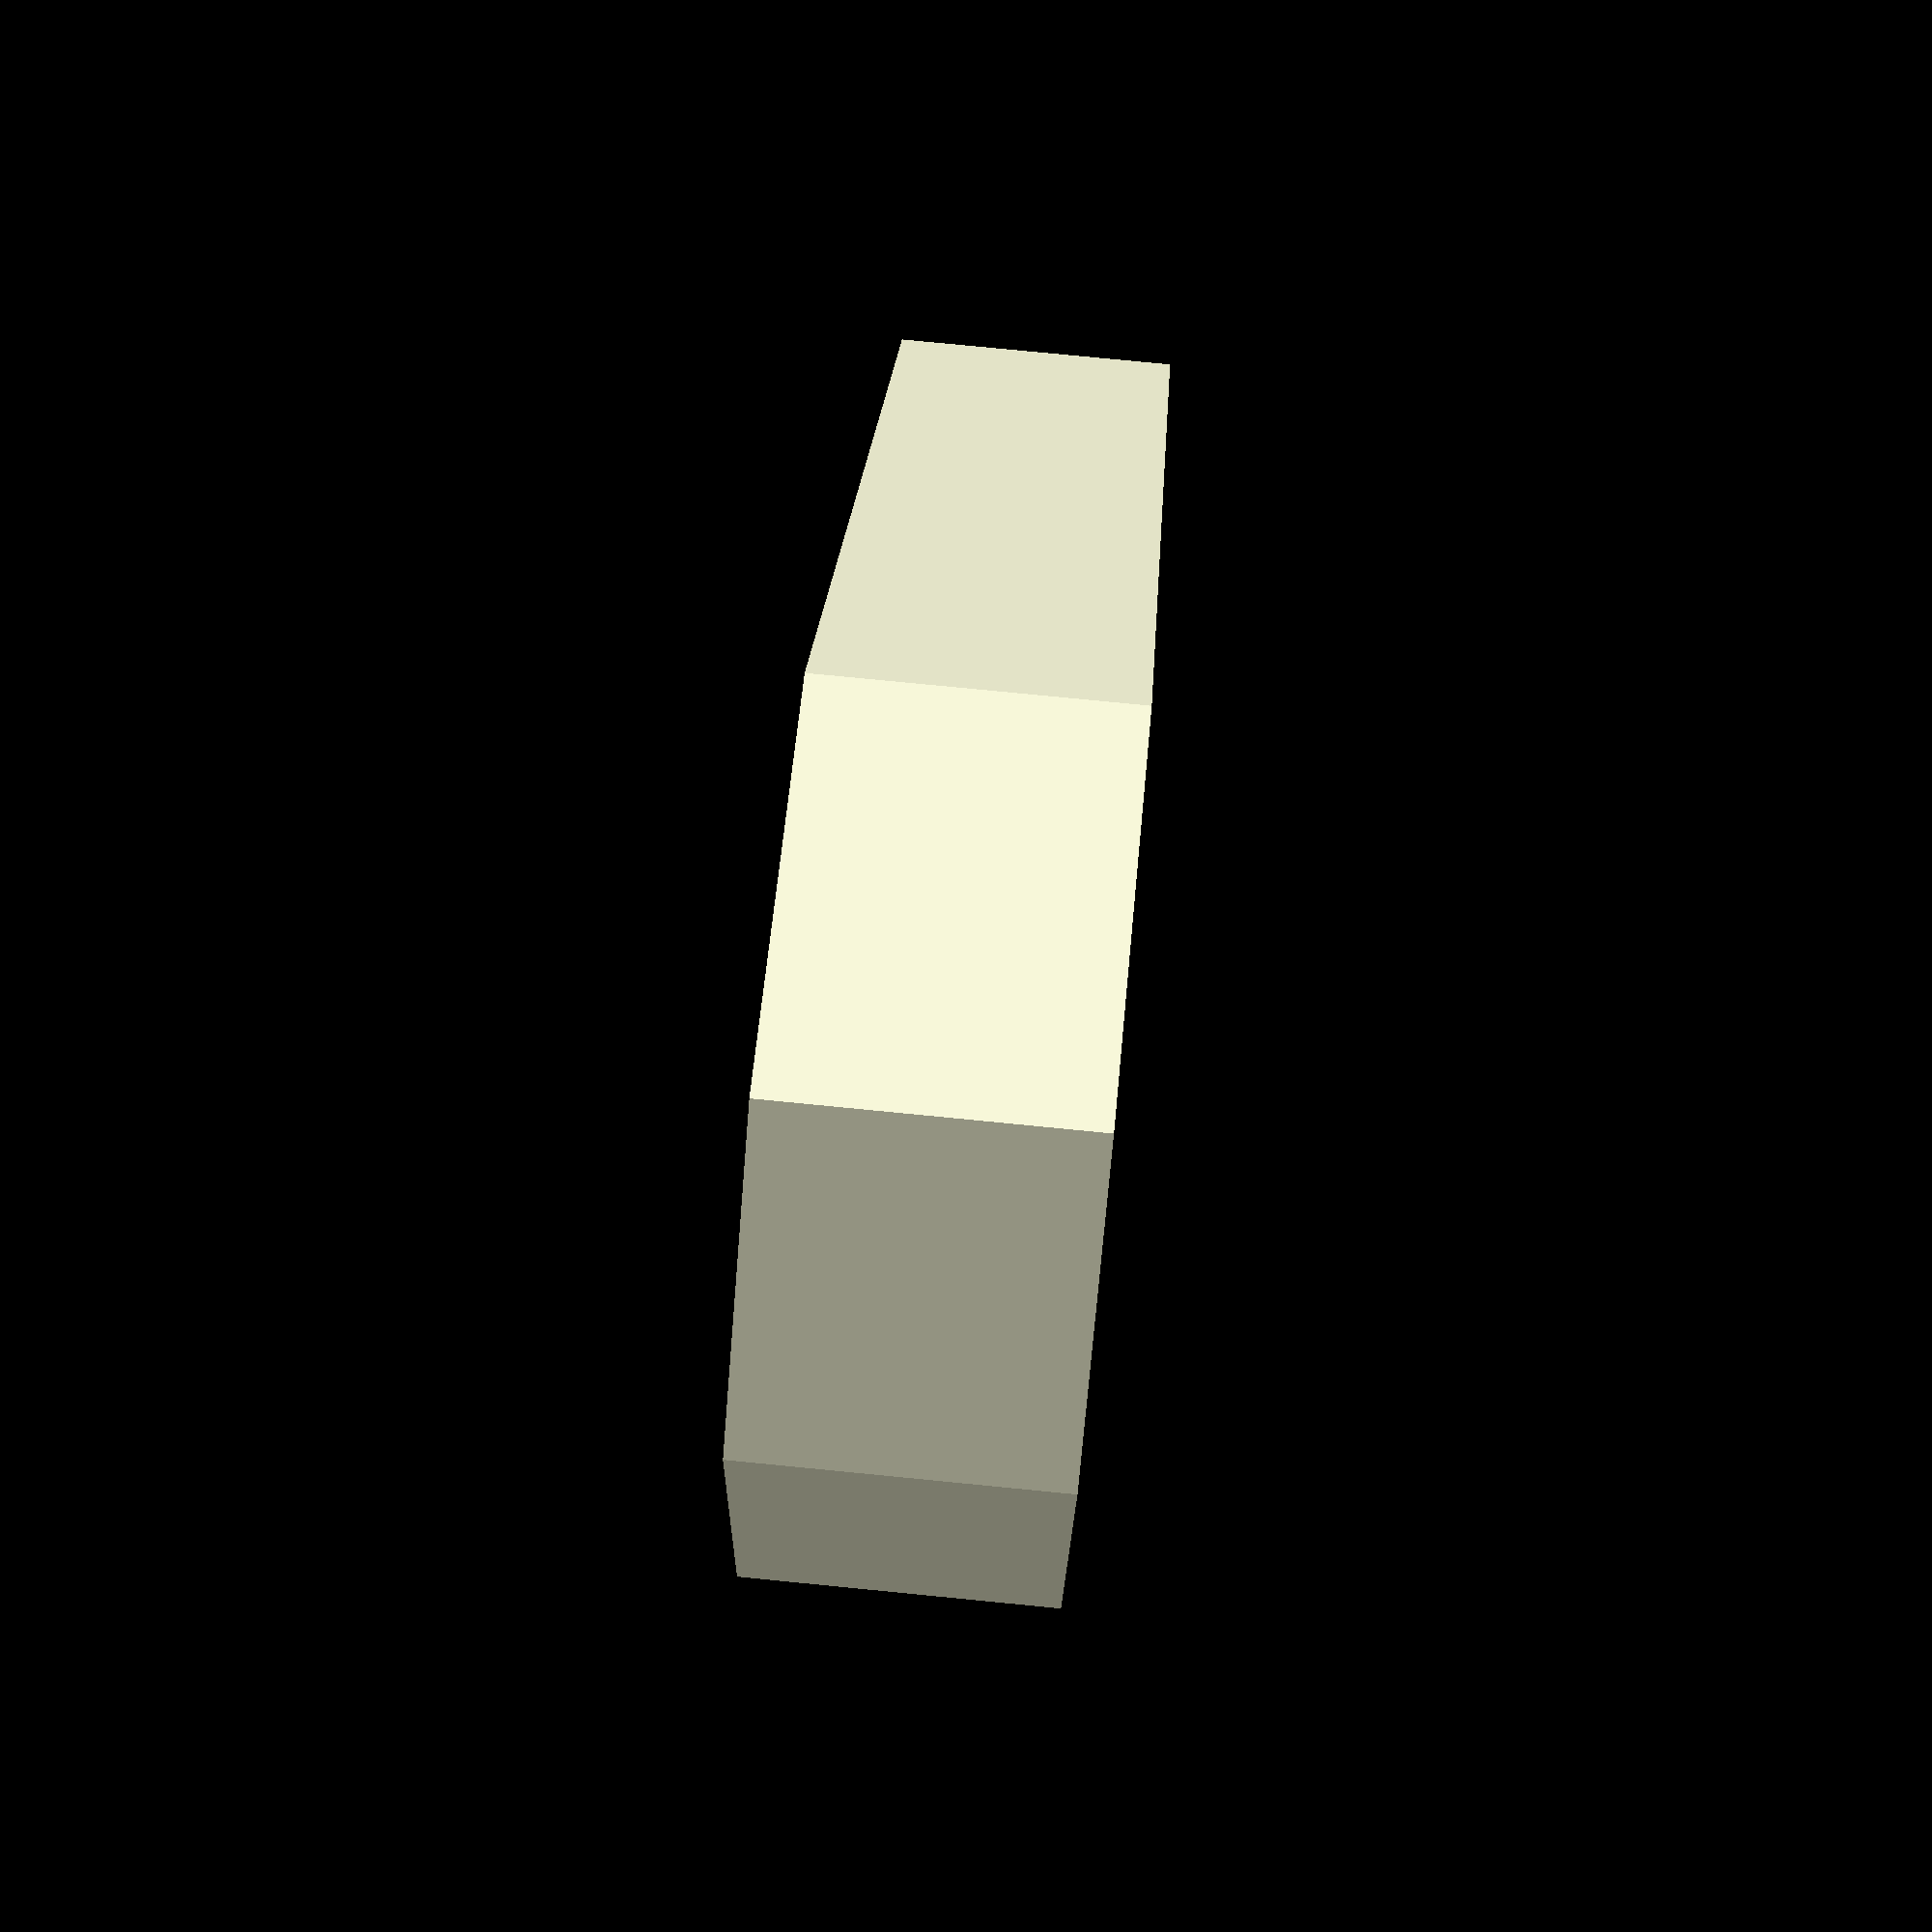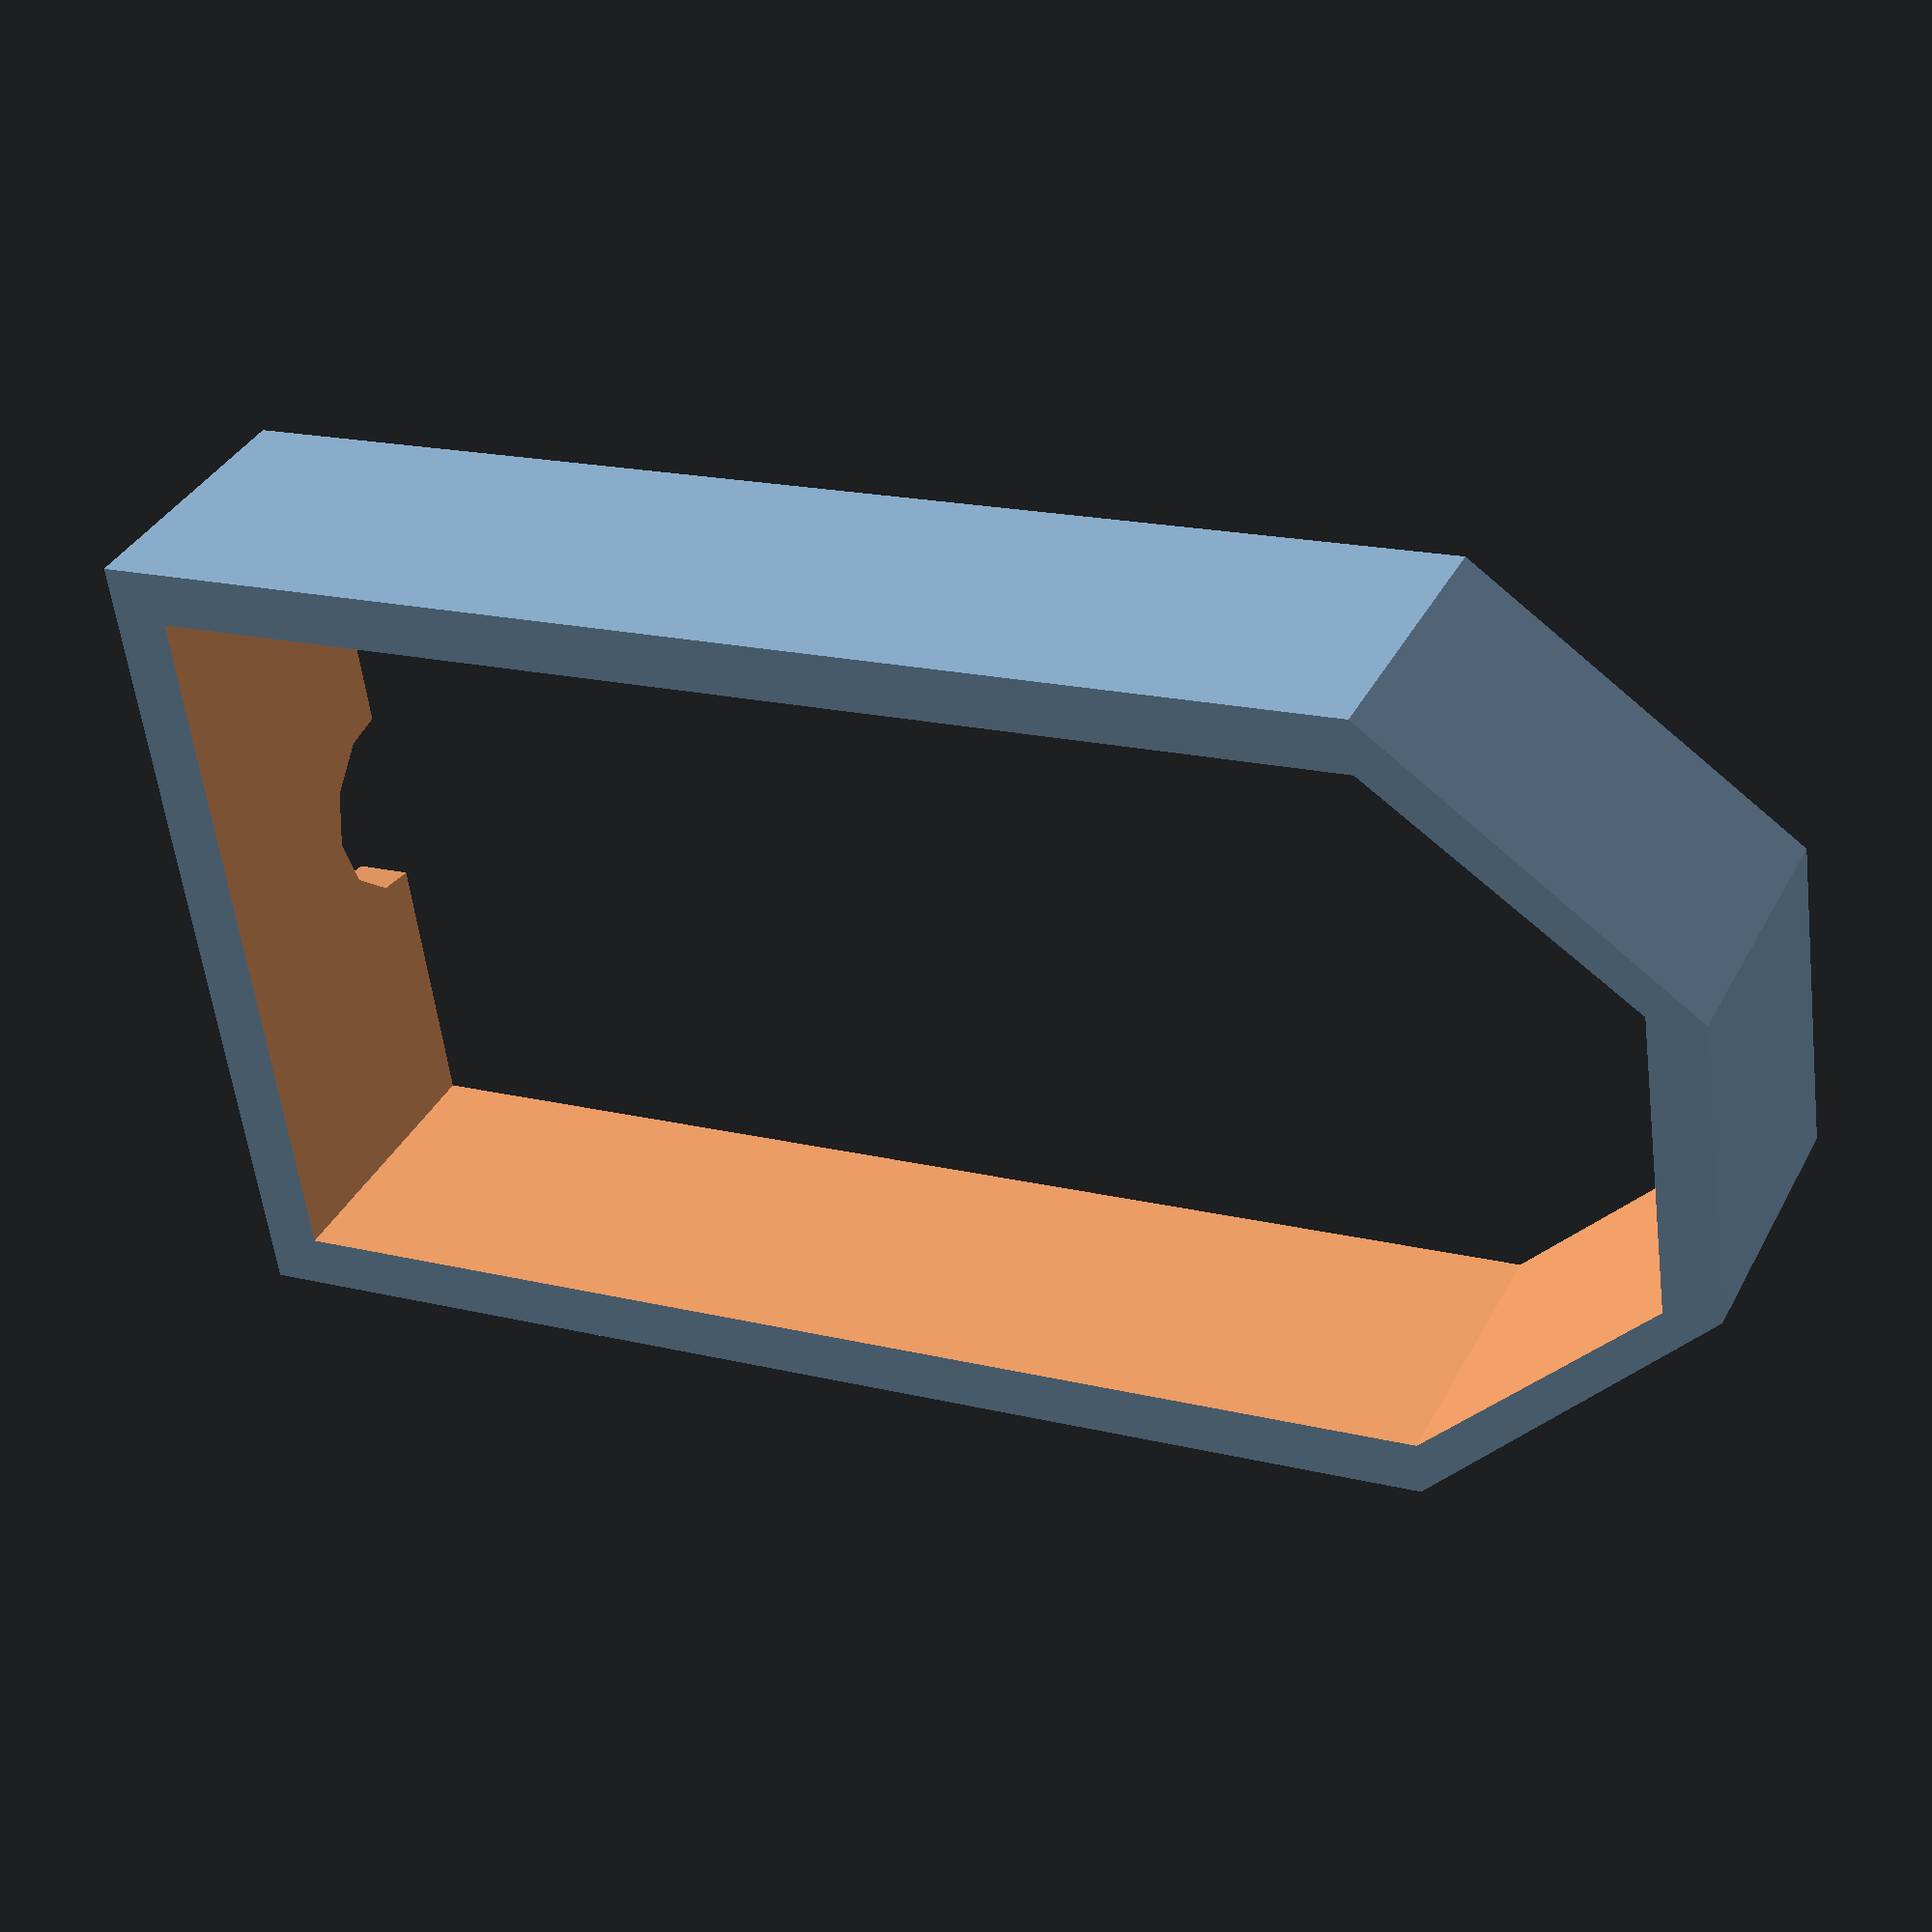
<openscad>
/* Parameters */

material_thickness = 4;
battery_case_height = 16;
servo_height = 21.5;
servo_length = 42.5;
sled_length = 80.5;
tab_edge_distance = 5;
tab_spacing = 0.75;
tab_length = 10;
ramp_angle = 80;
shovel_width = 105;
shovel_height = 45;

ziptie_height = 5;
ziptie_width = 2.5;

screw_diameter = 3;

caster_screw_spacing = 25;
caster_position = 12;

// Caster
WallThickness = 2;
BallSize = 12.7;
Airgap = .5;
Mount = 3;
TotalHeight = 14;
BallProtrude = .33;


/* Calculated Values */

sled_height = ((material_thickness + tab_edge_distance) * 2 ) + 
	servo_height + battery_case_height;
ramp_length = cos( ramp_angle ) * sled_height;
ramp_tab_distance = cos(ramp_angle)*(tab_edge_distance+material_thickness);
side_length = sled_length + ( cos( ramp_angle ) * (sled_height - tab_edge_distance) );

/* Functions */

module screw_hole() {
	circle(d=screw_diameter);
}

module tab() {
	square([tab_length, material_thickness]);
}

module tab_hole() {
	translate([tab_spacing/-2,tab_spacing/-2])
		square([tab_length + tab_spacing, material_thickness +tab_spacing]);
}

module ziptie_hole() {
	square([ziptie_width,ziptie_height]);
}

module caster() {
	cylheight = TotalHeight;
	cylrad = (BallSize/2) + WallThickness + Airgap;
	difference () {
		cylinder(r1 = cylrad , r2 = cylrad,  cylheight - (BallSize*BallProtrude));
		translate([0,0,TotalHeight - BallSize/2]) {
			cube(size = [cylrad*2+5, cylrad/2, BallSize*1.25], center = true );
		}
		translate([0,0,TotalHeight - (BallSize/2)]) {
			sphere (BallSize/2+Airgap, $fa=5, $fs=0.1);
		}
	}
}

module servo_hole() {
	square([servo_length, servo_height]);
	// screw holes
	translate([-4.5,(servo_height/2)+5])
		screw_hole();
	translate([-4.5,(servo_height/2)-5])
		screw_hole();
	translate([servo_length+4.5,(servo_height/2)+5])
		screw_hole();
	translate([servo_length+4.5,(servo_height/2)-5])
		screw_hole();
	// wire hole
	hull() {
		translate([servo_length-1,servo_height/2])
			square(6,center=true);
		translate([servo_length+2.5,servo_height/2])
			circle(3,center=true);
	}

}

module arduino_holes() {
	translate([0, 15.2]) screw_hole();
	translate([0, 43.1]) screw_hole();
	translate([50.8, 0]) screw_hole();
	translate([52.1, 48.2]) screw_hole();
}

module pinoccio_mount() {
	height = 10.5;
	base_width = 26.5;
	base_length = 44;
	bevel_width = 11.5;
	bevel_length = 9;
	wall_thickness = 2;
	plug_hole_size = 3.5;

	translate([base_length/-2-bevel_length/-2,-base_width/2])
	difference() {
		linear_extrude(height)
		hull() {
			translate([0,-wall_thickness])
				square([base_length + wall_thickness,base_width + wall_thickness*2]);
 			translate([-bevel_length - wall_thickness,base_width/2-bevel_width/2])	
				square(bevel_width);
		}
		translate([0,0,-1])
		linear_extrude(height+2)
		hull() {
			square([base_length,base_width]);
			translate([-bevel_length,base_width/2-bevel_width/2])
				square(bevel_width); 
		}
		translate([base_length-1, base_width/2,height])
			rotate([0,90])
			cylinder(r=plug_hole_size,h=wall_thickness+2);
	}
}


module side() {
	linear_extrude(height=material_thickness)
	difference() {

		union() {
			square([sled_length, sled_height]);
			polygon([[0,0], [0,sled_height], [-ramp_length,0]] );
			translate([-ramp_length/2,sled_height/2])
				rotate(ramp_angle)
				translate([-tab_length/2,-0.1])
				tab();
		}
	
		// Servo hole
		translate([sled_length - servo_length - tab_length - tab_edge_distance - tab_edge_distance, 
				material_thickness + tab_edge_distance])
			servo_hole();

		// Bottom right
		translate([sled_length - tab_length - tab_edge_distance, tab_edge_distance])
			tab_hole();

		// Bottom Left
		translate([-ramp_length + tab_edge_distance + ramp_tab_distance, 
				tab_edge_distance])
			tab_hole();

		// Top left
		translate([tab_edge_distance, sled_height - material_thickness - tab_edge_distance])
			tab_hole();

		// Top right
		translate([sled_length - tab_length - tab_edge_distance, 
				sled_height - material_thickness - tab_edge_distance])
			tab_hole();
	}
}


module bottom() {
	linear_extrude(height=material_thickness)
	difference() {
		union() {
			square([side_length,sled_height]);
			translate([tab_edge_distance,-material_thickness])
				tab();
			translate([tab_edge_distance, sled_height])
				tab();
			translate([side_length-tab_length-tab_edge_distance - ramp_tab_distance,sled_height])
				tab();
			translate([side_length-tab_length-tab_edge_distance - ramp_tab_distance,-material_thickness])
				tab();
		}

		// Screw Holes
		// translate([caster_position, sled_height/2 + caster_screw_spacing/2]) screw_hole();
		// translate([caster_position, sled_height/2 - caster_screw_spacing/2]) screw_hole();

		// Ziptie Holes
		translate([side_length - servo_length - tab_length - tab_edge_distance - 
				tab_edge_distance - ziptie_width, servo_height/2 - (ziptie_height/2)])
			ziptie_hole(); // Bottom Left
		translate([side_length - servo_length - tab_length - tab_edge_distance - 
				tab_edge_distance - ziptie_width, sled_height - ziptie_height - servo_height/2 + (ziptie_height/2)])
			ziptie_hole(); // Top Left
		translate([side_length - tab_length - tab_edge_distance - tab_edge_distance, 
				servo_height/2 - (ziptie_height/2)])
			ziptie_hole(); // Bottom Right
		translate([side_length - tab_length - tab_edge_distance - tab_edge_distance, 
				sled_height - ziptie_height - servo_height/2 + (ziptie_height/2)])
			ziptie_hole(); // Top Right
	}
	// Caster
	rotate([0,0,90])
	translate([sled_height/2, -caster_position, material_thickness])
		caster();

}

module top() {
	linear_extrude(height=material_thickness)
	difference() {
		union() {
			square([sled_length,sled_height]);
			translate([tab_edge_distance,-material_thickness])
				tab();
			translate([tab_edge_distance,sled_height])
				tab();
			translate([sled_length-tab_length-tab_edge_distance,sled_height])
				tab();
			translate([sled_length-tab_length-tab_edge_distance,-material_thickness])
				tab();
		}
		translate([sled_length - 66.1, sled_height/2 - 48.2/2]) arduino_holes();
	}
}


module shovel() {
	linear_extrude(height=material_thickness)
	difference() {
		square([shovel_width, shovel_height]);
		translate([ shovel_width/2 - sled_height/2, shovel_height/2 - tab_length/2]) 
			rotate([0,0,90]) tab_hole();
		translate([shovel_width/2 + sled_height/2 + material_thickness, shovel_height/2 - tab_length/2]) 
			rotate([0,0,90]) tab_hole();

	}
}

// top();


pinoccio_mount();



//shovel();

//bottom();

//translate([ramp_length,62]) side();

</openscad>
<views>
elev=101.8 azim=238.2 roll=264.4 proj=p view=solid
elev=143.8 azim=187.8 roll=335.4 proj=p view=solid
</views>
